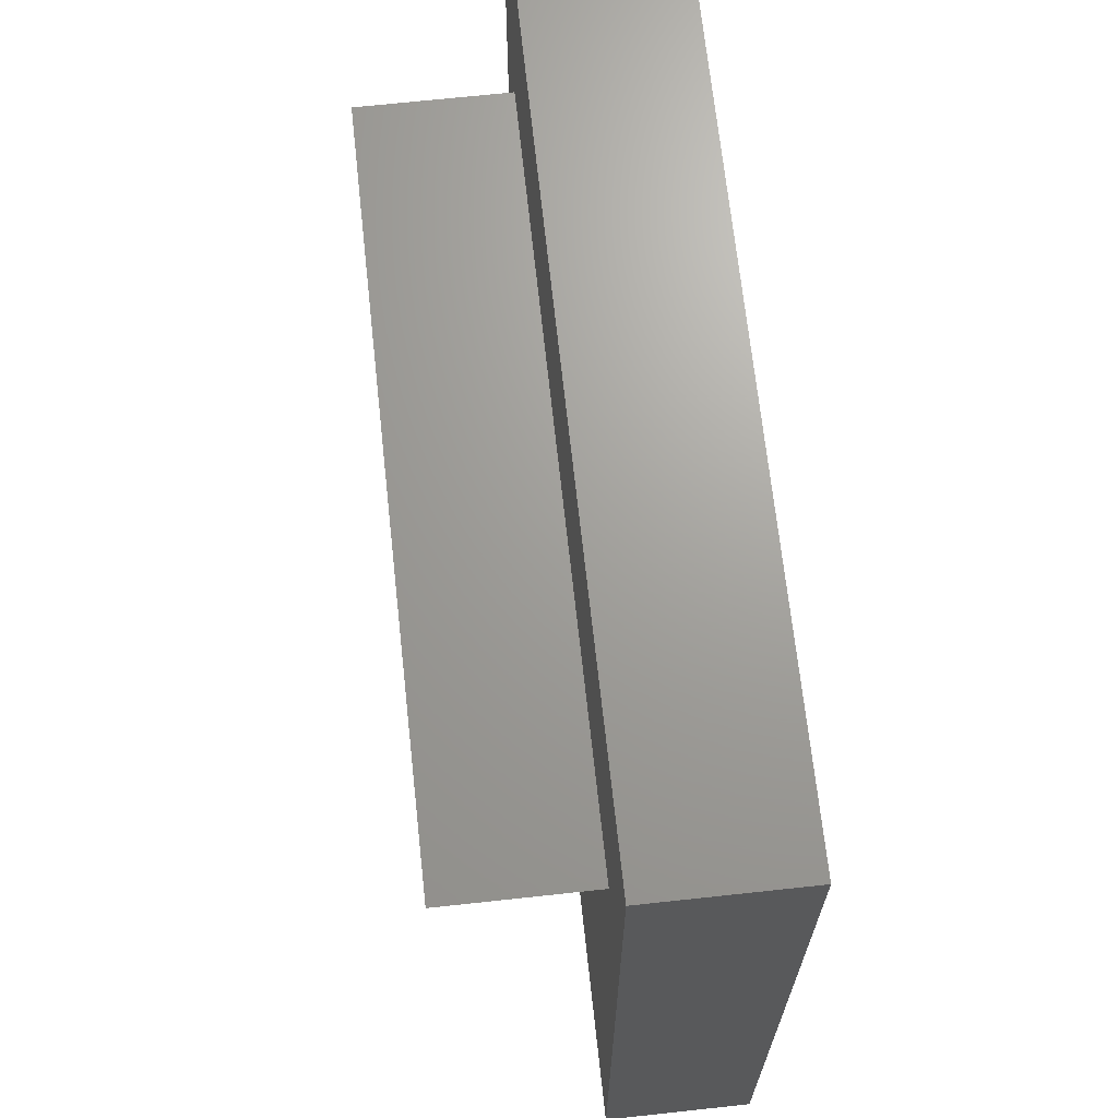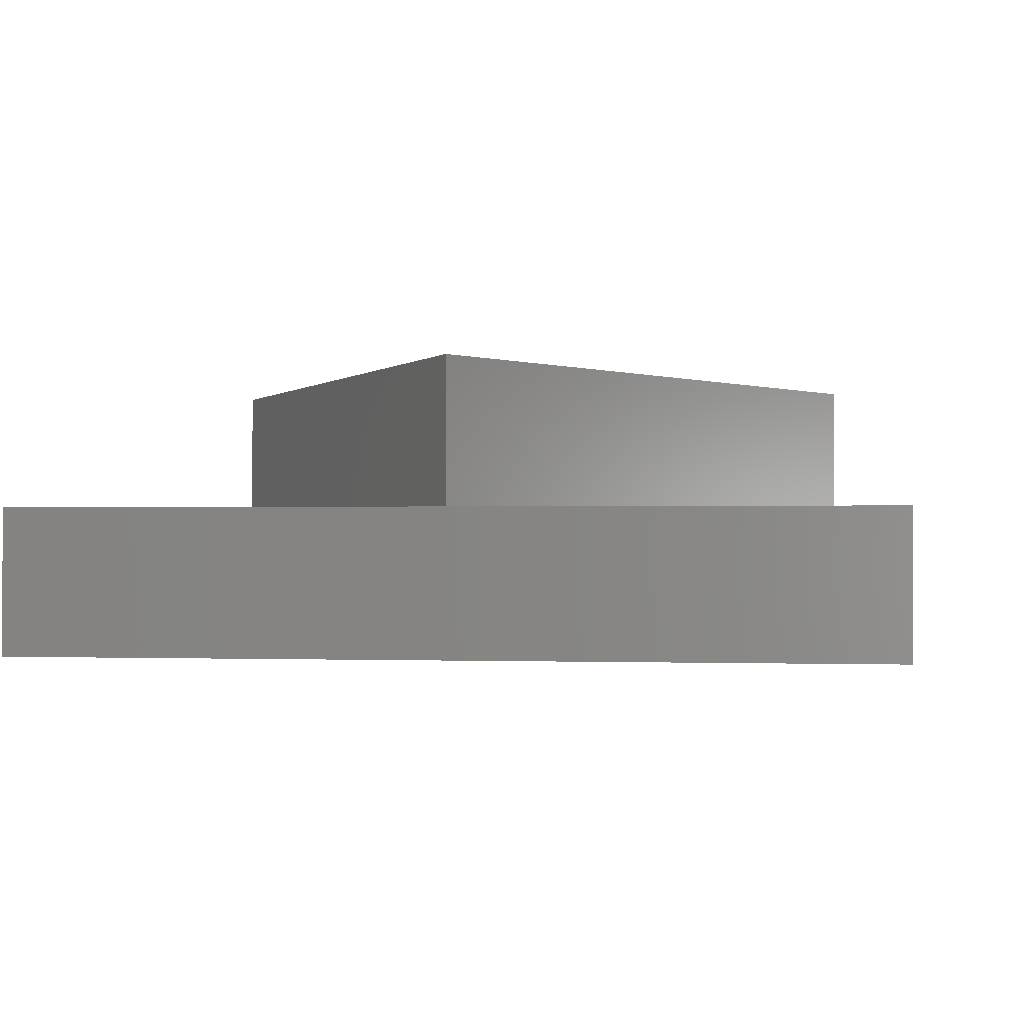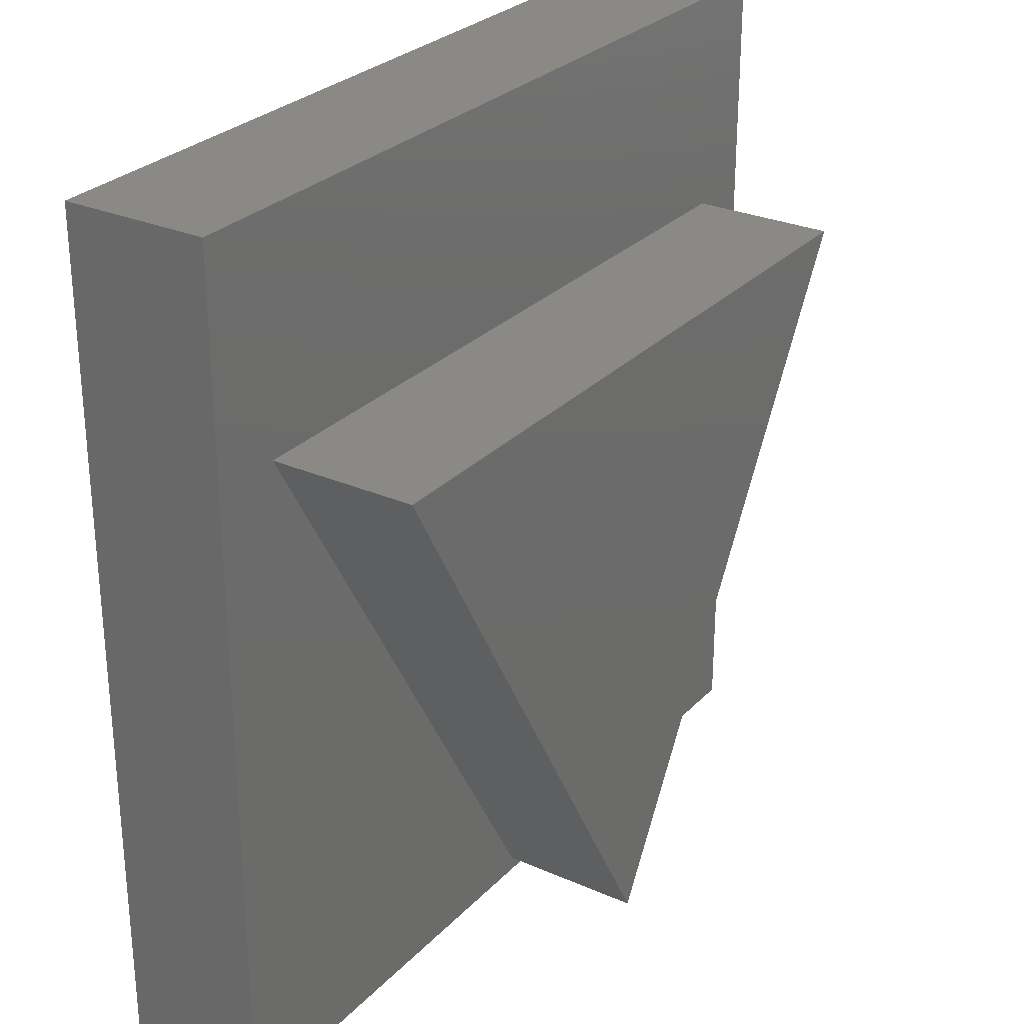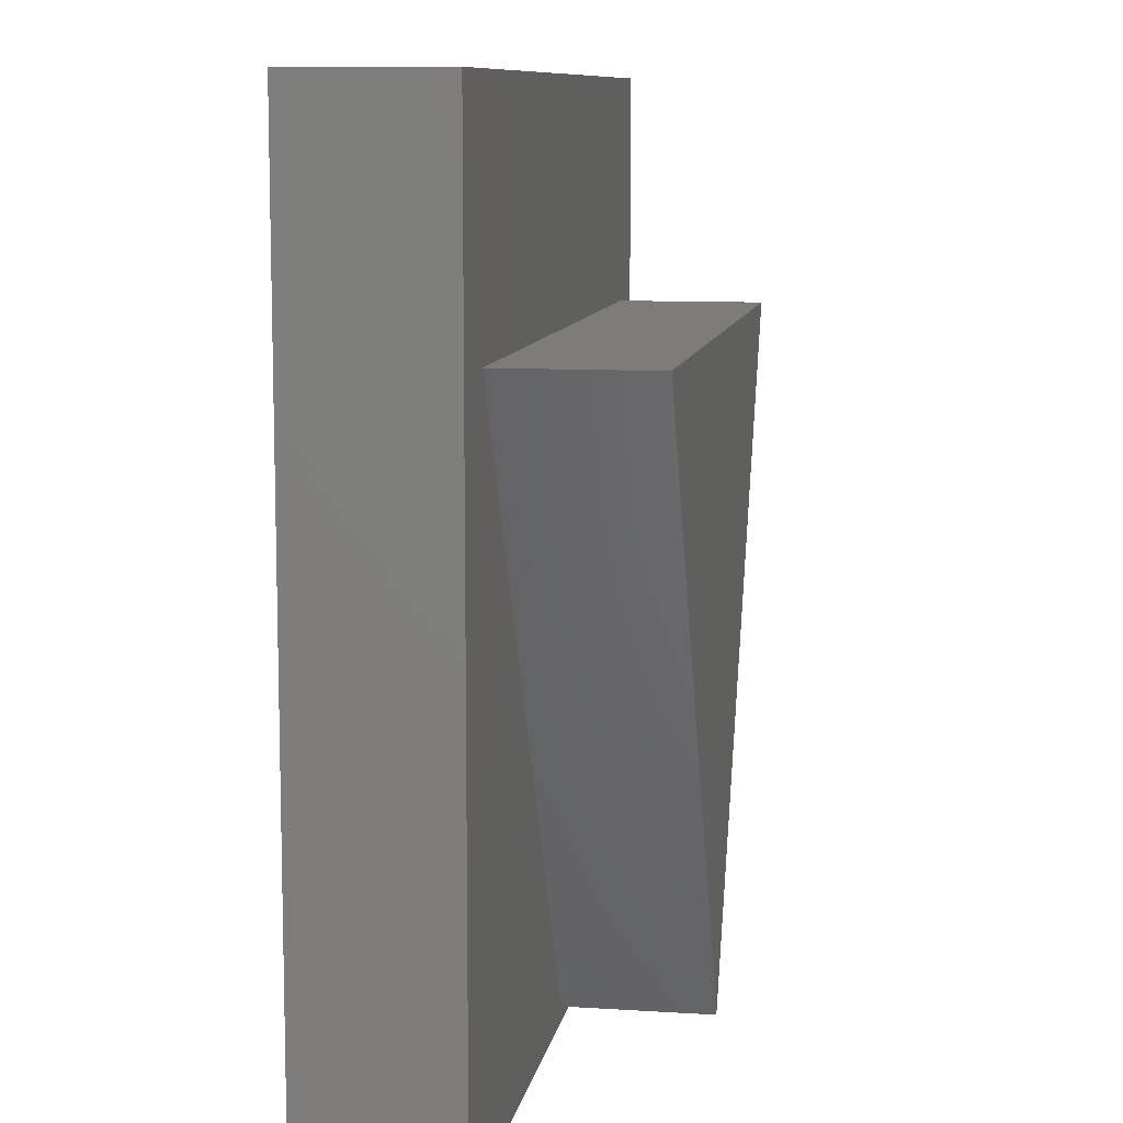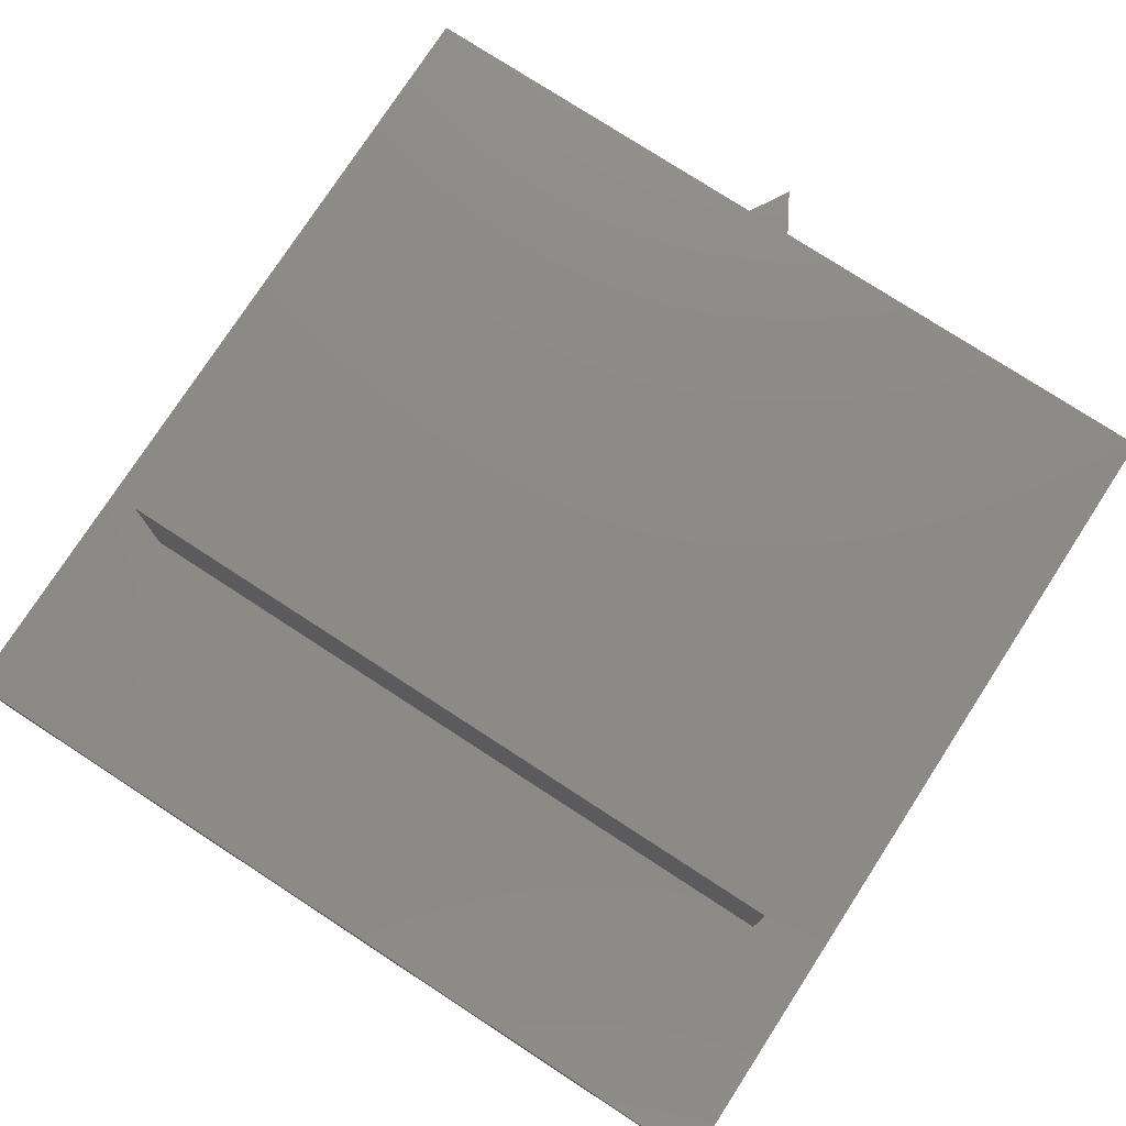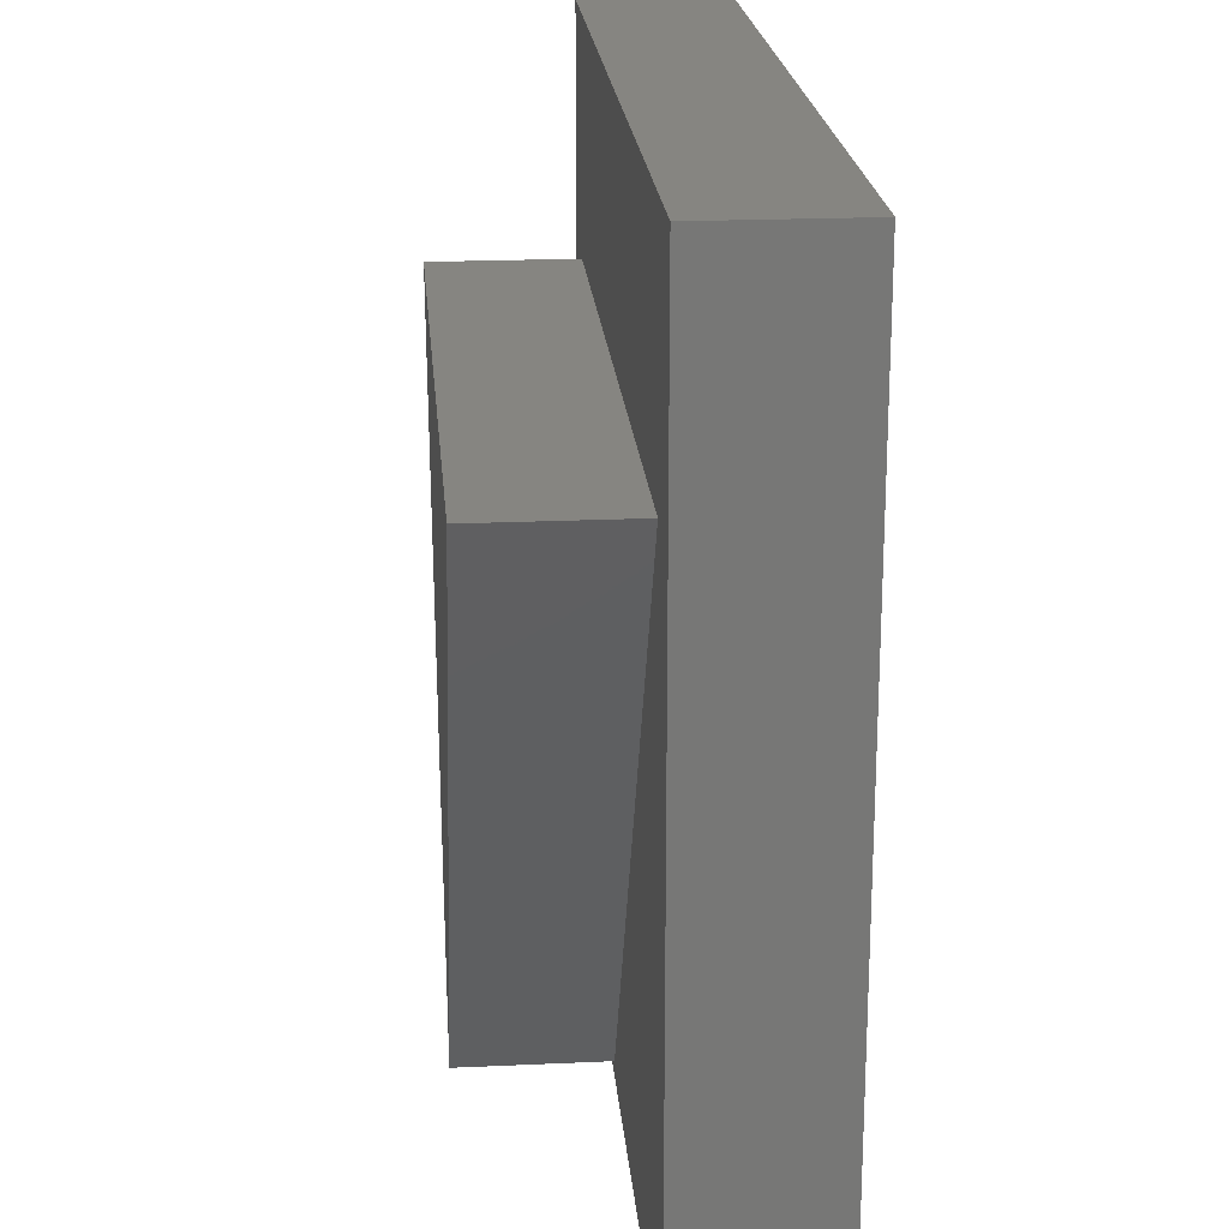
<metadata>
{"format":"stl","ext":"stl","renderer":"f3d","projection":"perspective","resolution":1024,"background":"white","views":[{"elev":68.5,"azim":83.8,"up":"+Y"},{"elev":-0.7,"azim":8.6,"up":"+Z"},{"elev":28.0,"azim":-56.3,"up":"+Y"},{"elev":9.6,"azim":-80.5,"up":"+Y"},{"elev":77.2,"azim":-147.0,"up":"+Z"},{"elev":21.0,"azim":85.3,"up":"+Y"}]}
</metadata>
<code>
# stl→obj: 14 verts, 24 faces
v 60 0 10
v 60 60 0
v 60 60 10
v 60 0 0
v 55.11 44.5 10
v 4.885 44.5 10
v 0 60 10
v 30 1 10
v 0 0 10
v 0 0 0
v 0 60 0
v 4.885 44.5 20
v 55.11 44.5 20
v 30 1 20
f 1 2 3
f 2 1 4
f 3 5 1
f 3 6 5
f 6 3 7
f 8 1 5
f 8 9 1
f 6 9 8
f 9 6 7
f 10 7 11
f 7 10 9
f 2 7 3
f 7 2 11
f 10 1 9
f 1 10 4
f 5 12 13
f 12 5 6
f 13 12 14
f 8 12 6
f 12 8 14
f 14 5 13
f 5 14 8
f 10 2 4
f 2 10 11

</code>
